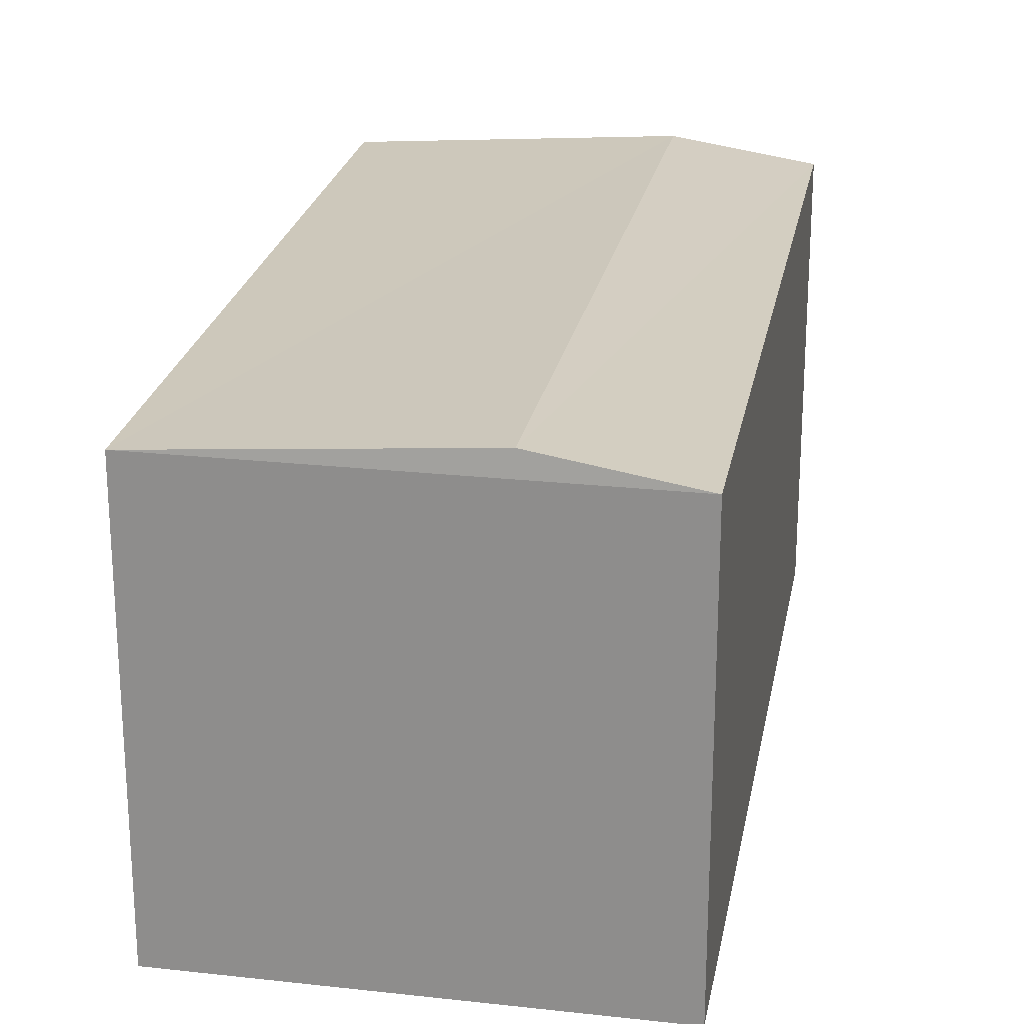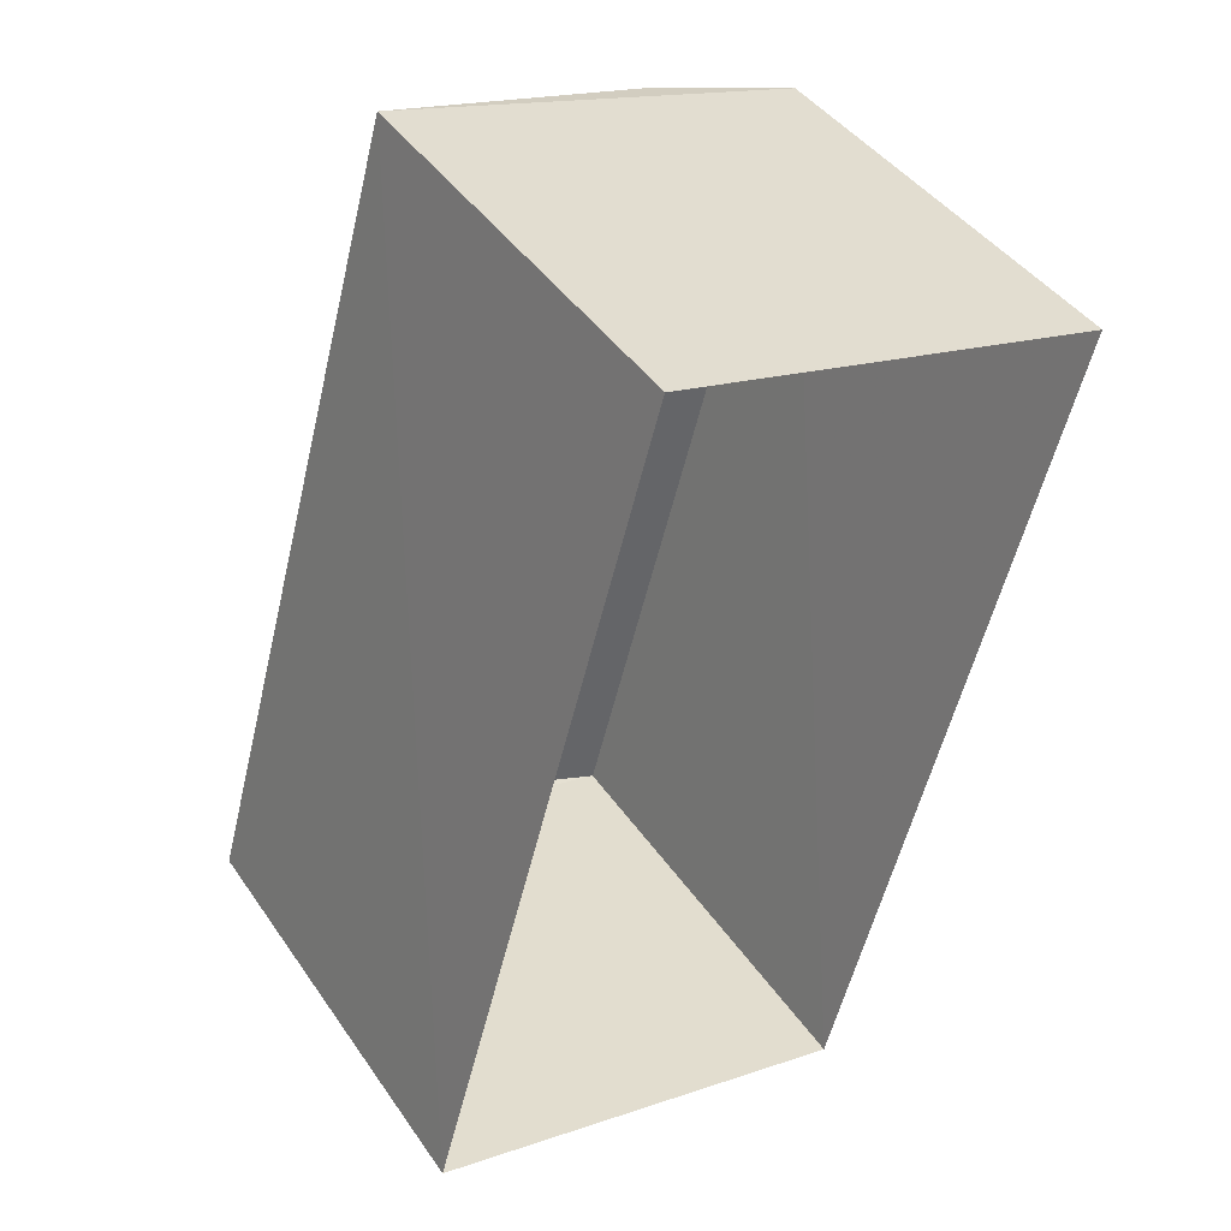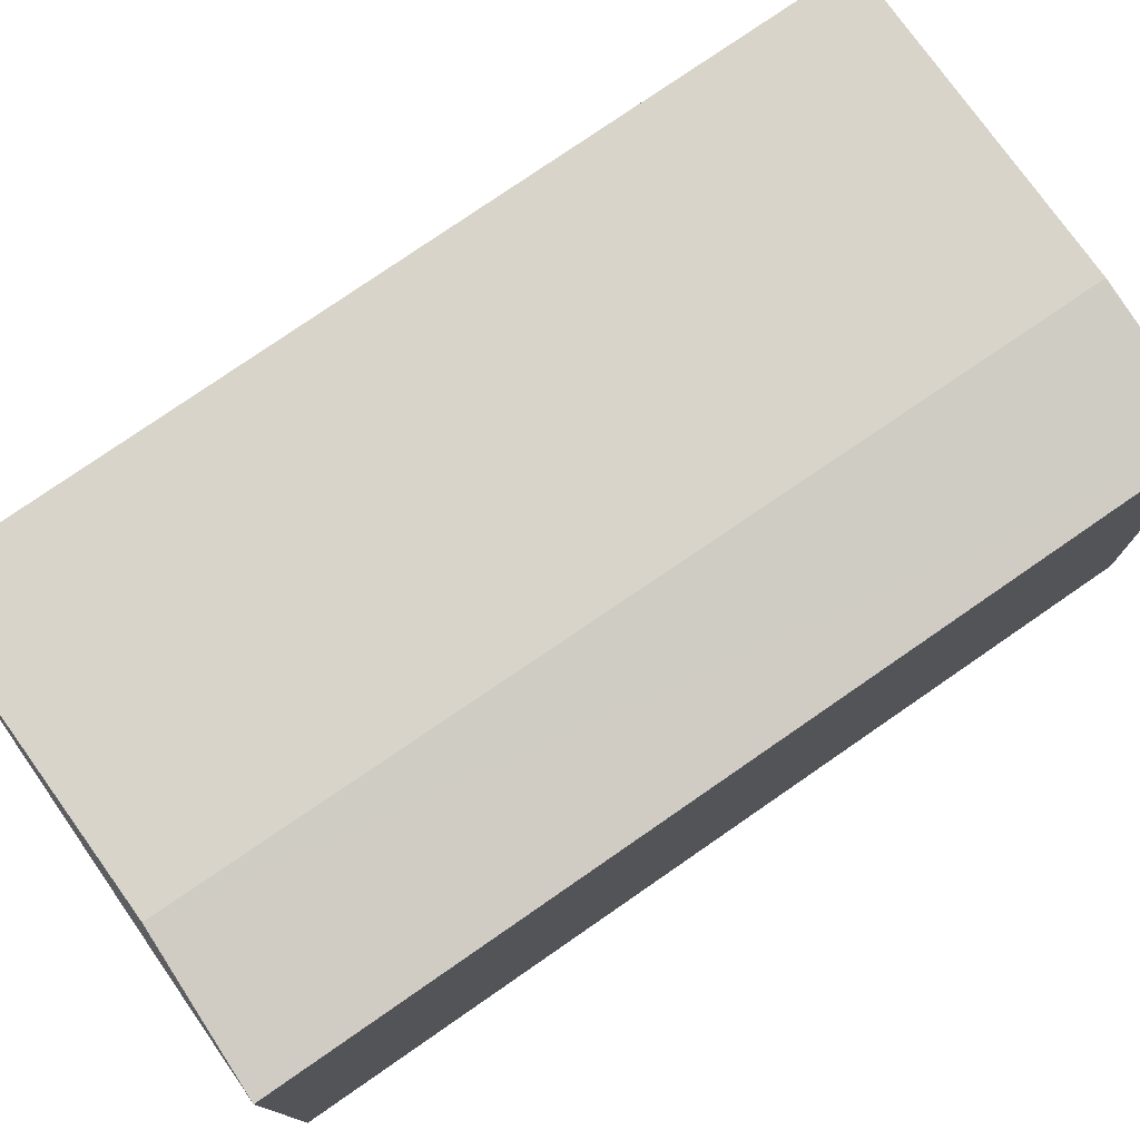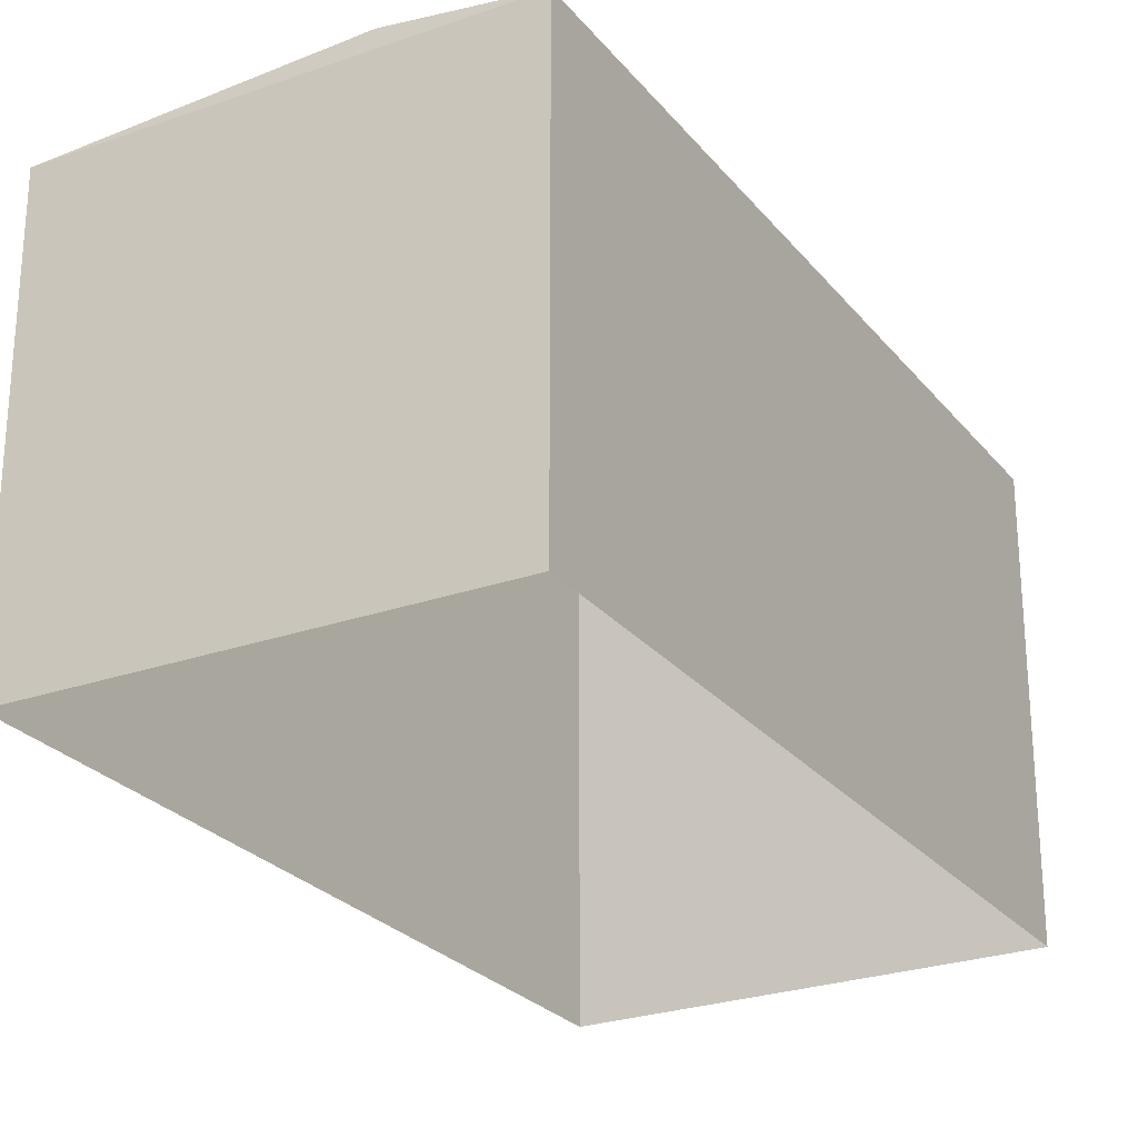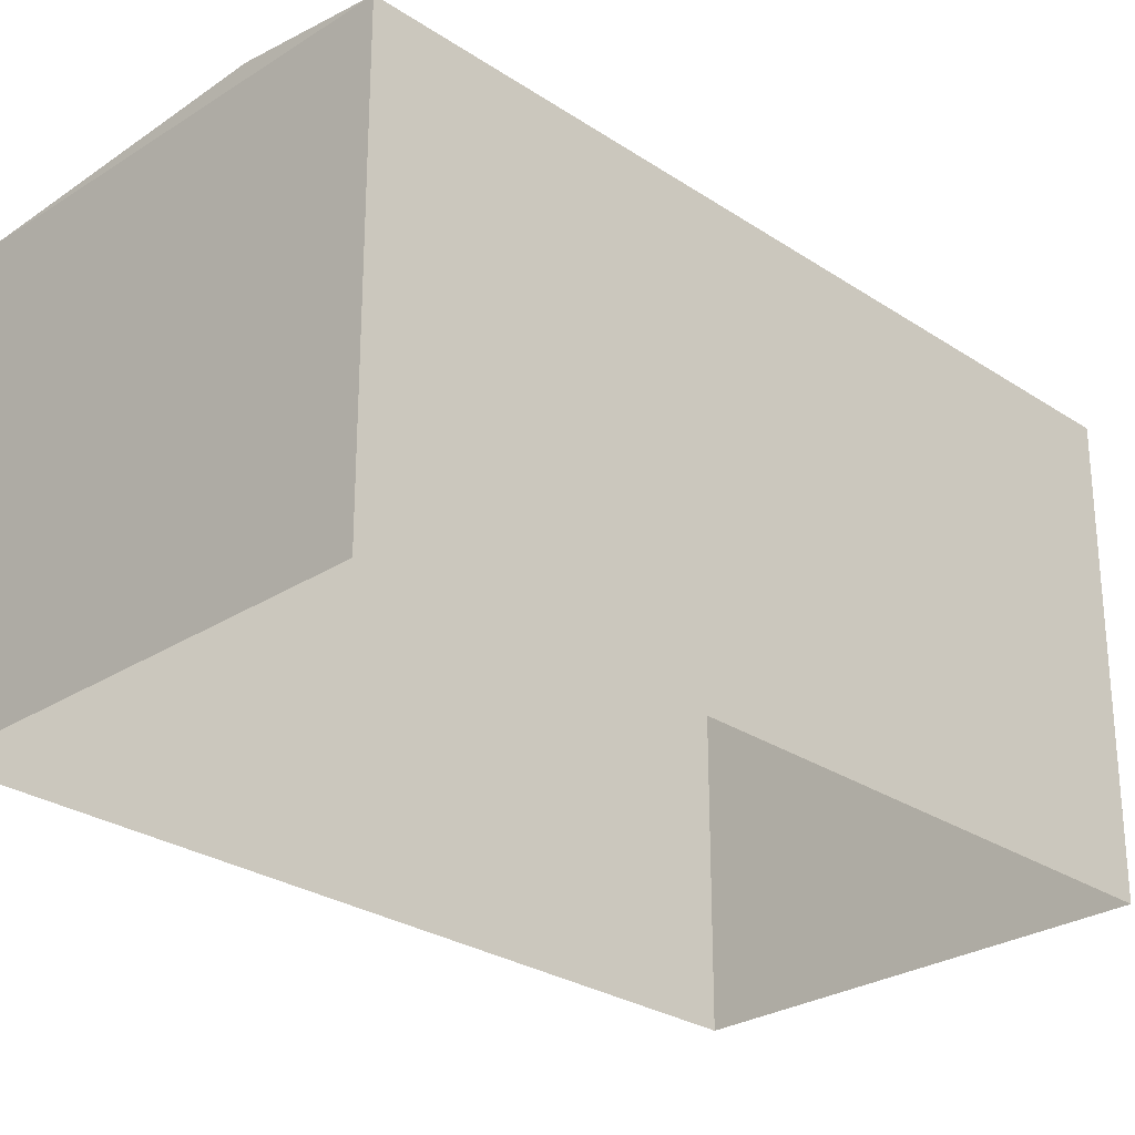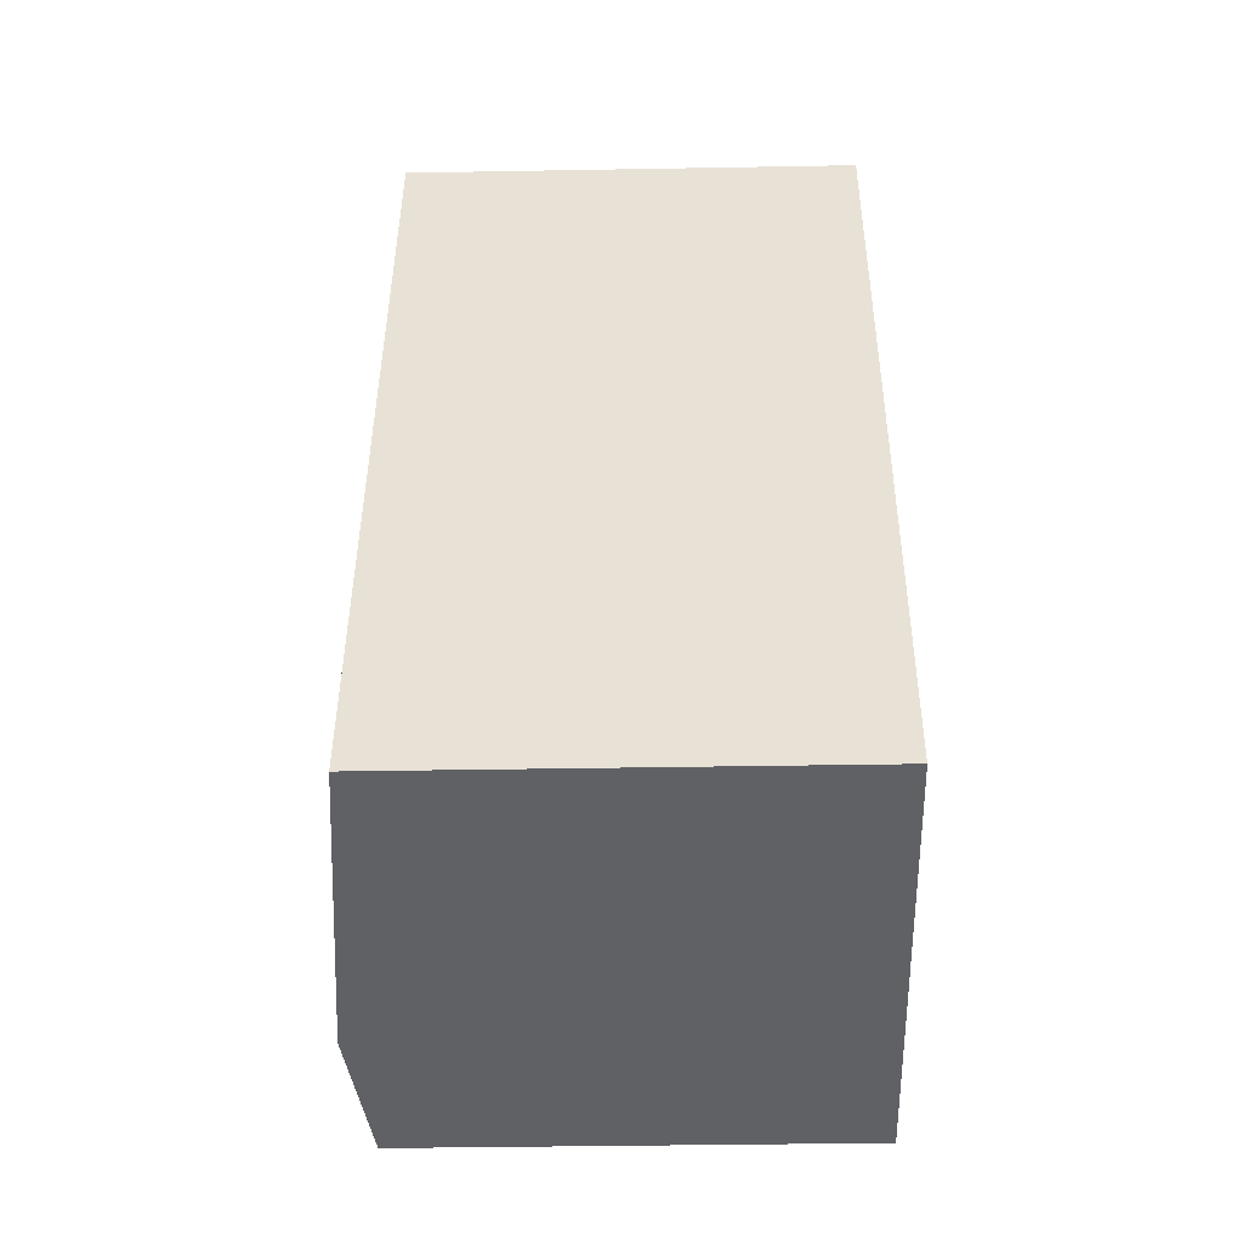
<metadata>
{"format":"obj","ext":"obj","renderer":"f3d","projection":"perspective","resolution":1024,"background":"white","views":[{"elev":23.4,"azim":-154.0,"up":"+Z"},{"elev":43.3,"azim":147.7,"up":"+Y"},{"elev":77.9,"azim":-108.9,"up":"+Z"},{"elev":-25.7,"azim":-134.7,"up":"+Z"},{"elev":-27.4,"azim":-119.7,"up":"+Z"},{"elev":-32.9,"azim":91.1,"up":"+Y"}]}
</metadata>
<code>
v 1.229e+05 7.857e+05 14.18
v 1.229e+05 7.857e+05 14.17
v 1.229e+05 7.857e+05 14.17
v 1.229e+05 7.857e+05 14.17
v 1.229e+05 7.857e+05 22.74
v 1.229e+05 7.857e+05 23.16
v 1.229e+05 7.857e+05 22.74
v 1.229e+05 7.857e+05 23.16
v 1.229e+05 7.857e+05 22.74
v 1.229e+05 7.857e+05 22.74
f 1 2 3
f 4 1 3
f 5 6 7
f 8 6 5
f 6 8 9
f 9 8 10
f 8 5 10
f 6 9 7
f 9 4 3
f 7 9 3
f 10 1 4
f 9 10 4
f 10 2 1
f 10 5 2
f 5 3 2
f 5 7 3

</code>
